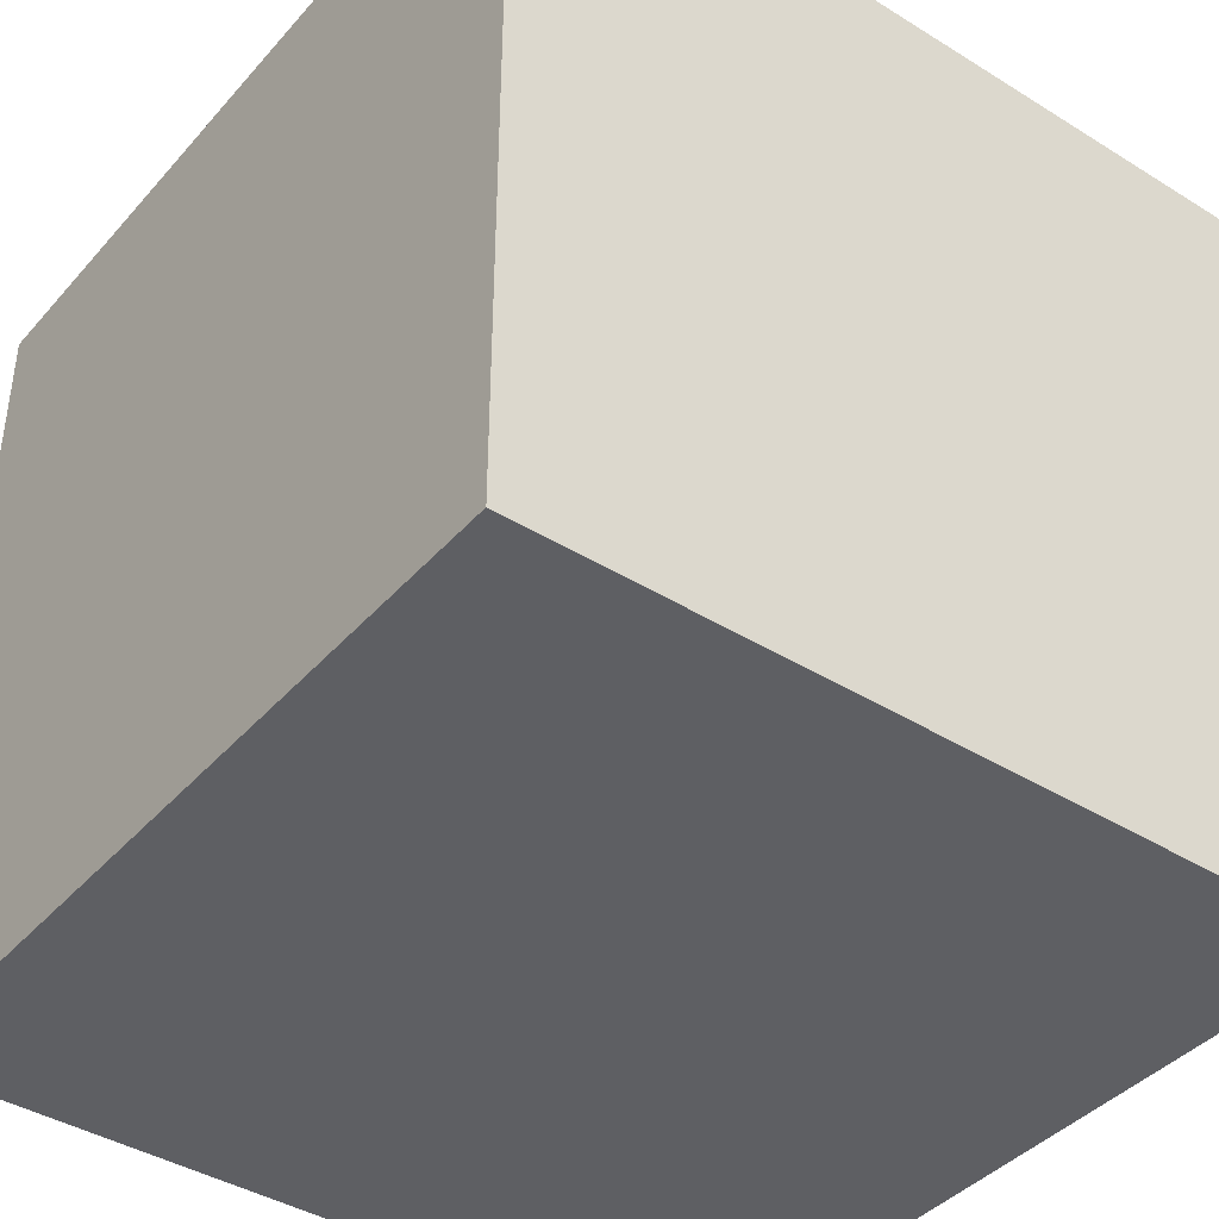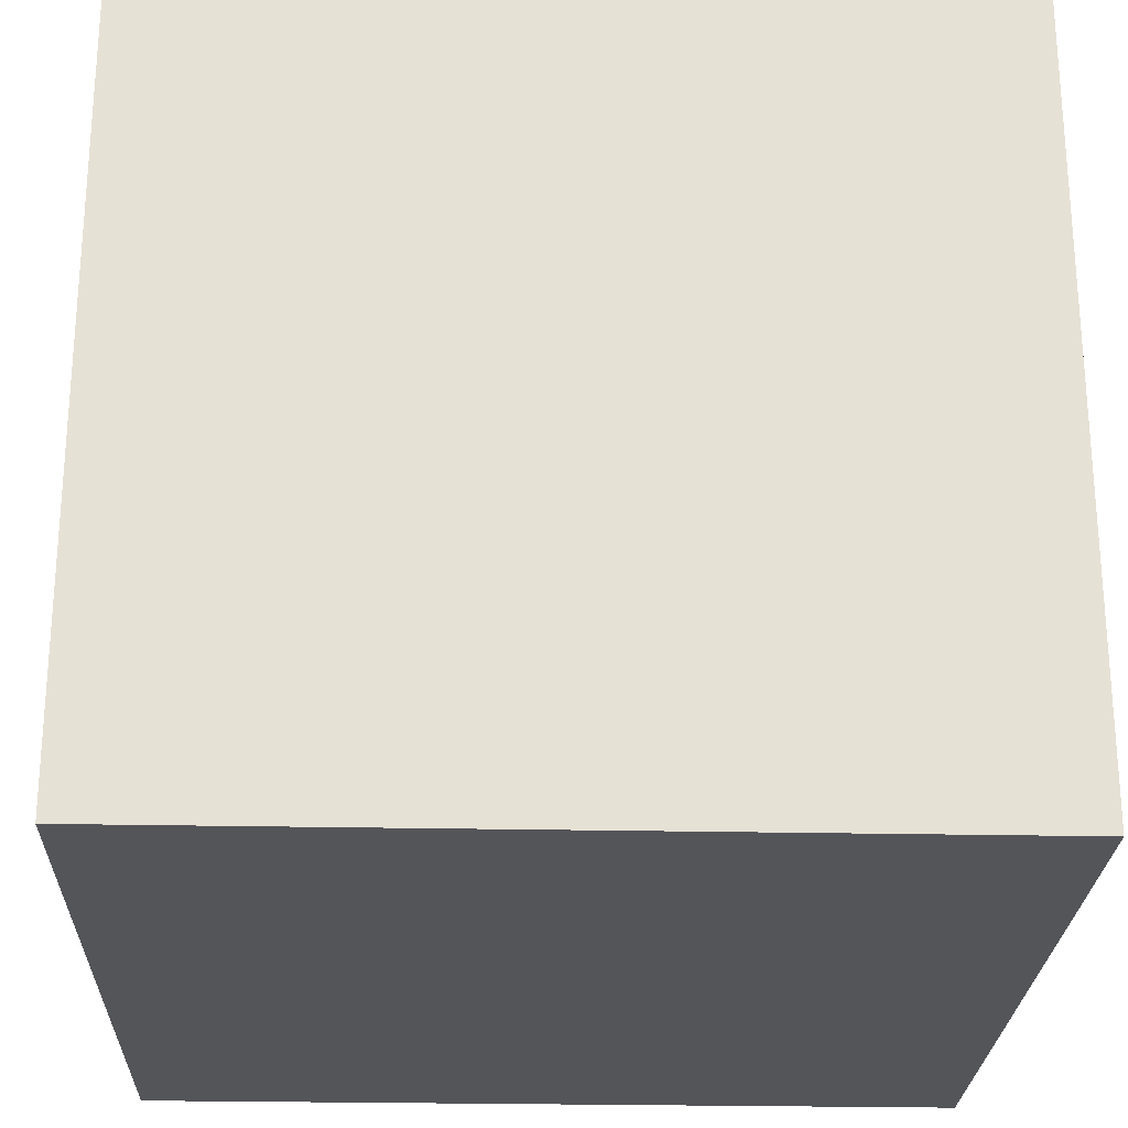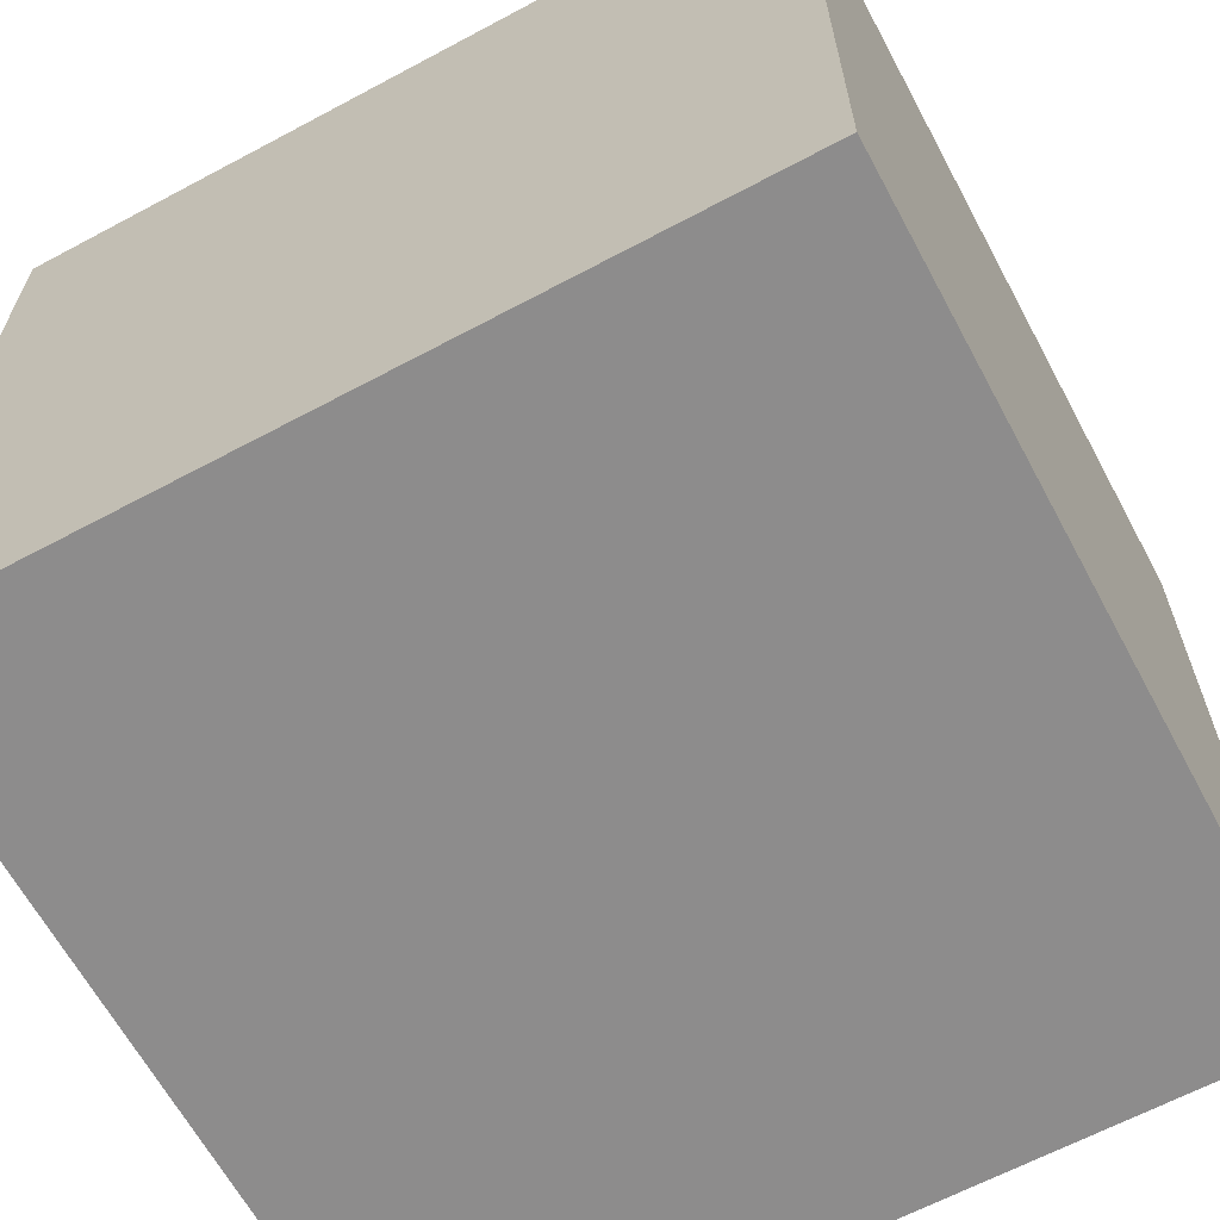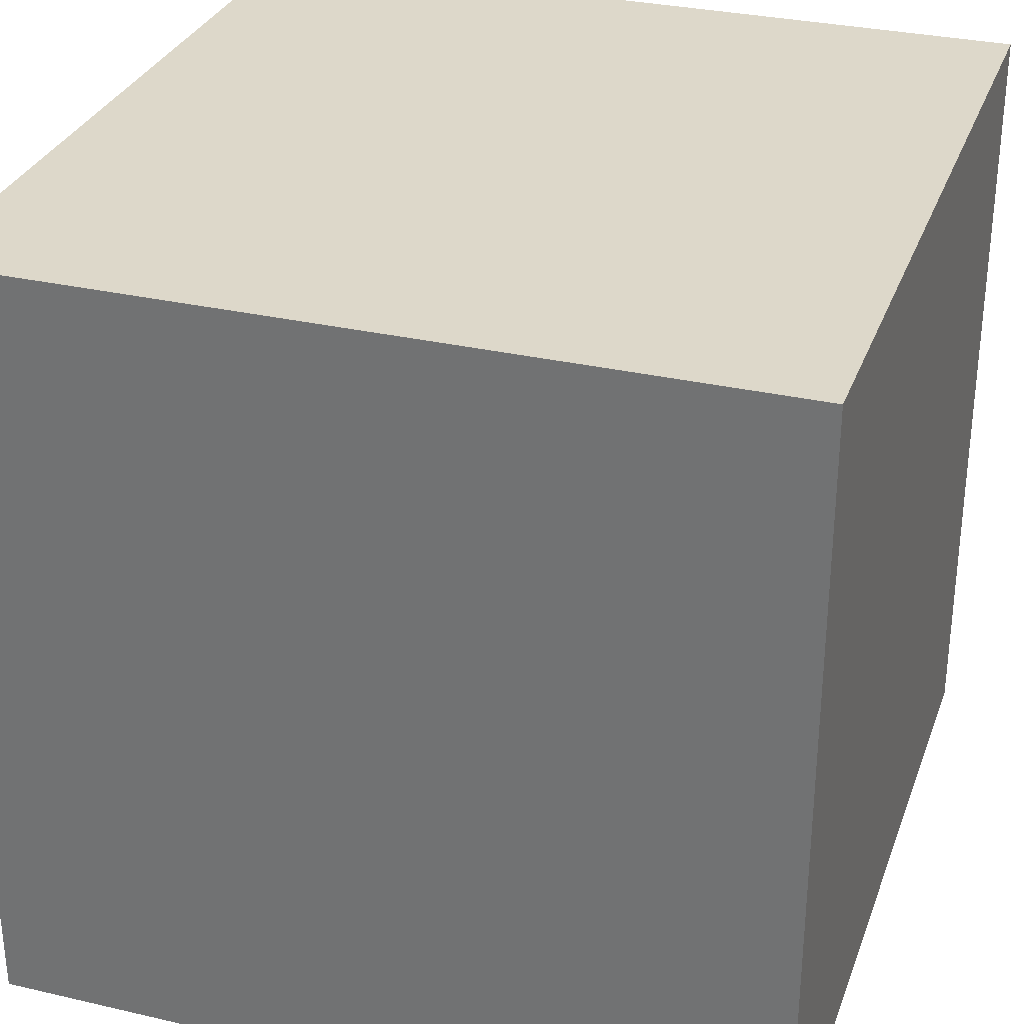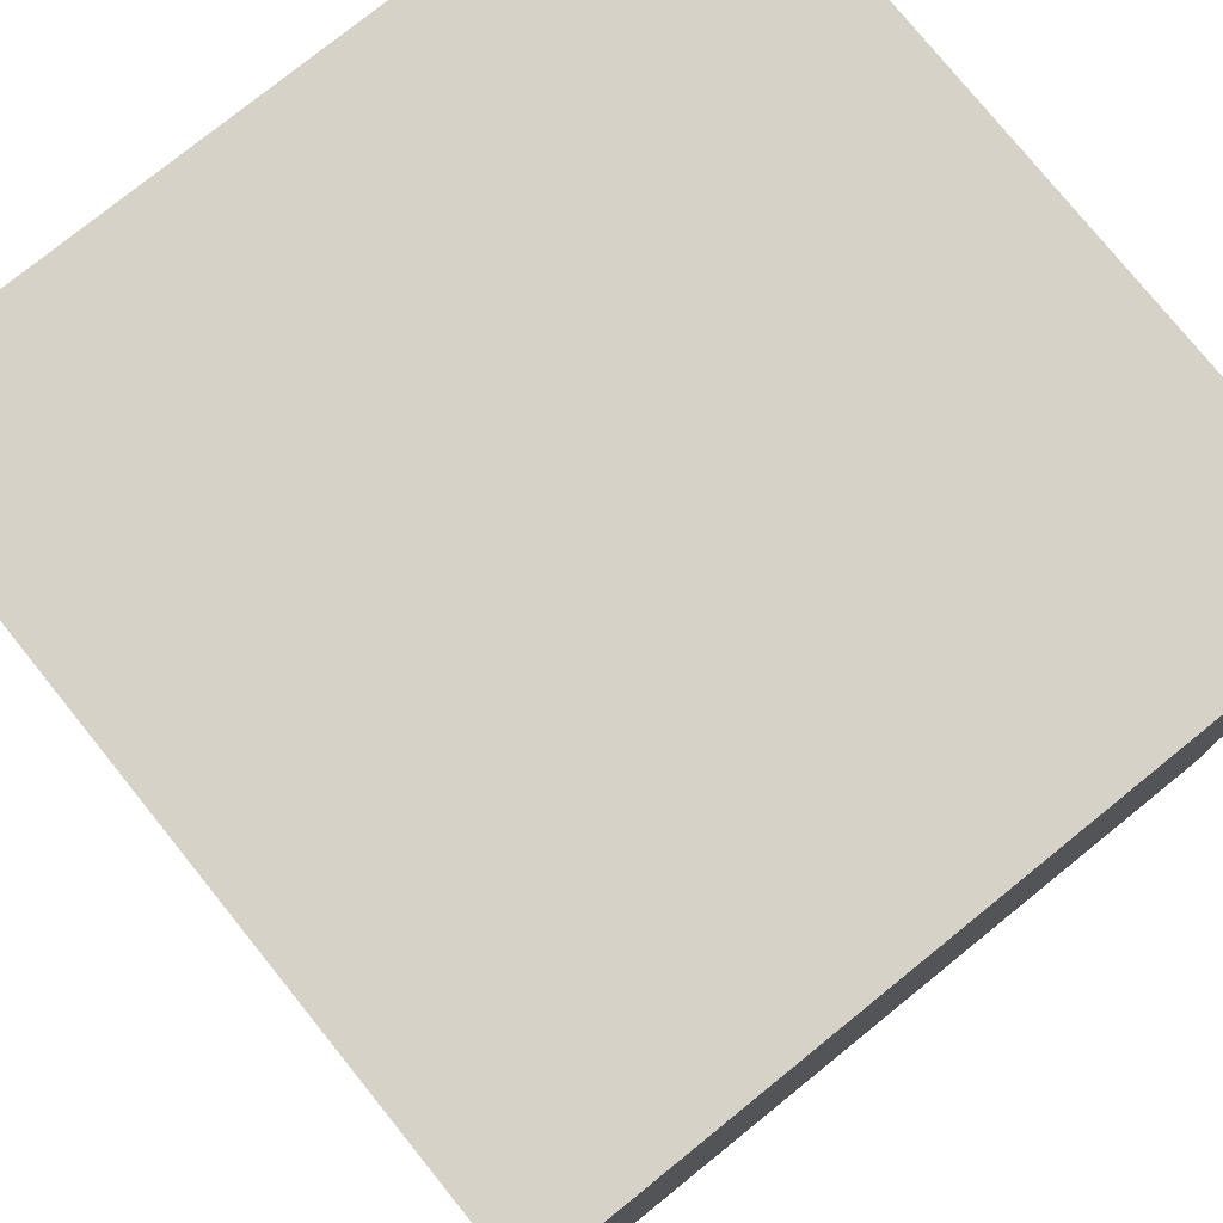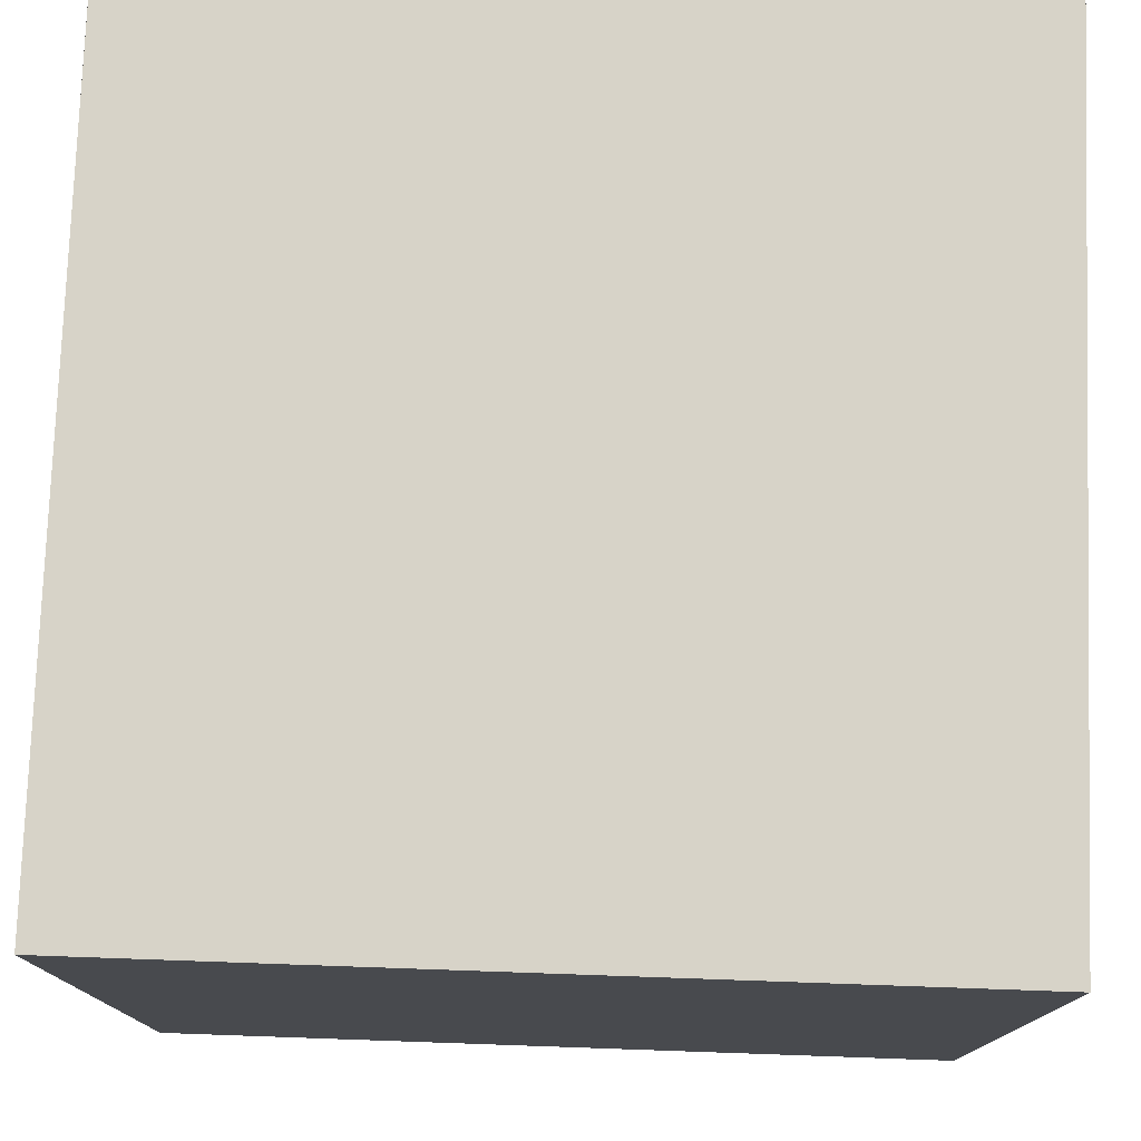
<metadata>
{"format":"obj","ext":"obj","renderer":"f3d","projection":"perspective","resolution":1024,"background":"white","views":[{"elev":-40.9,"azim":-37.1,"up":"+Z"},{"elev":-24.8,"azim":88.0,"up":"+Y"},{"elev":-64.3,"azim":28.3,"up":"+Z"},{"elev":31.0,"azim":108.3,"up":"+Y"},{"elev":77.5,"azim":-38.9,"up":"+Y"},{"elev":77.0,"azim":-178.0,"up":"+Y"}]}
</metadata>
<code>
o Cube
v 0.4069 -0.4069 -0.4069
v 0.4069 -0.4069 0.4069
v -0.4069 -0.4069 0.4069
v -0.4069 -0.4069 -0.4069
v 0.4069 0.4069 -0.4069
v 0.4069 0.4069 0.4069
v -0.4069 0.4069 0.4069
v -0.4069 0.4069 -0.4069
f 1 2 4
f 5 8 6
f 1 5 2
f 2 6 3
f 3 7 4
f 5 1 8
f 2 3 4
f 8 7 6
f 5 6 2
f 6 7 3
f 7 8 4
f 1 4 8

</code>
